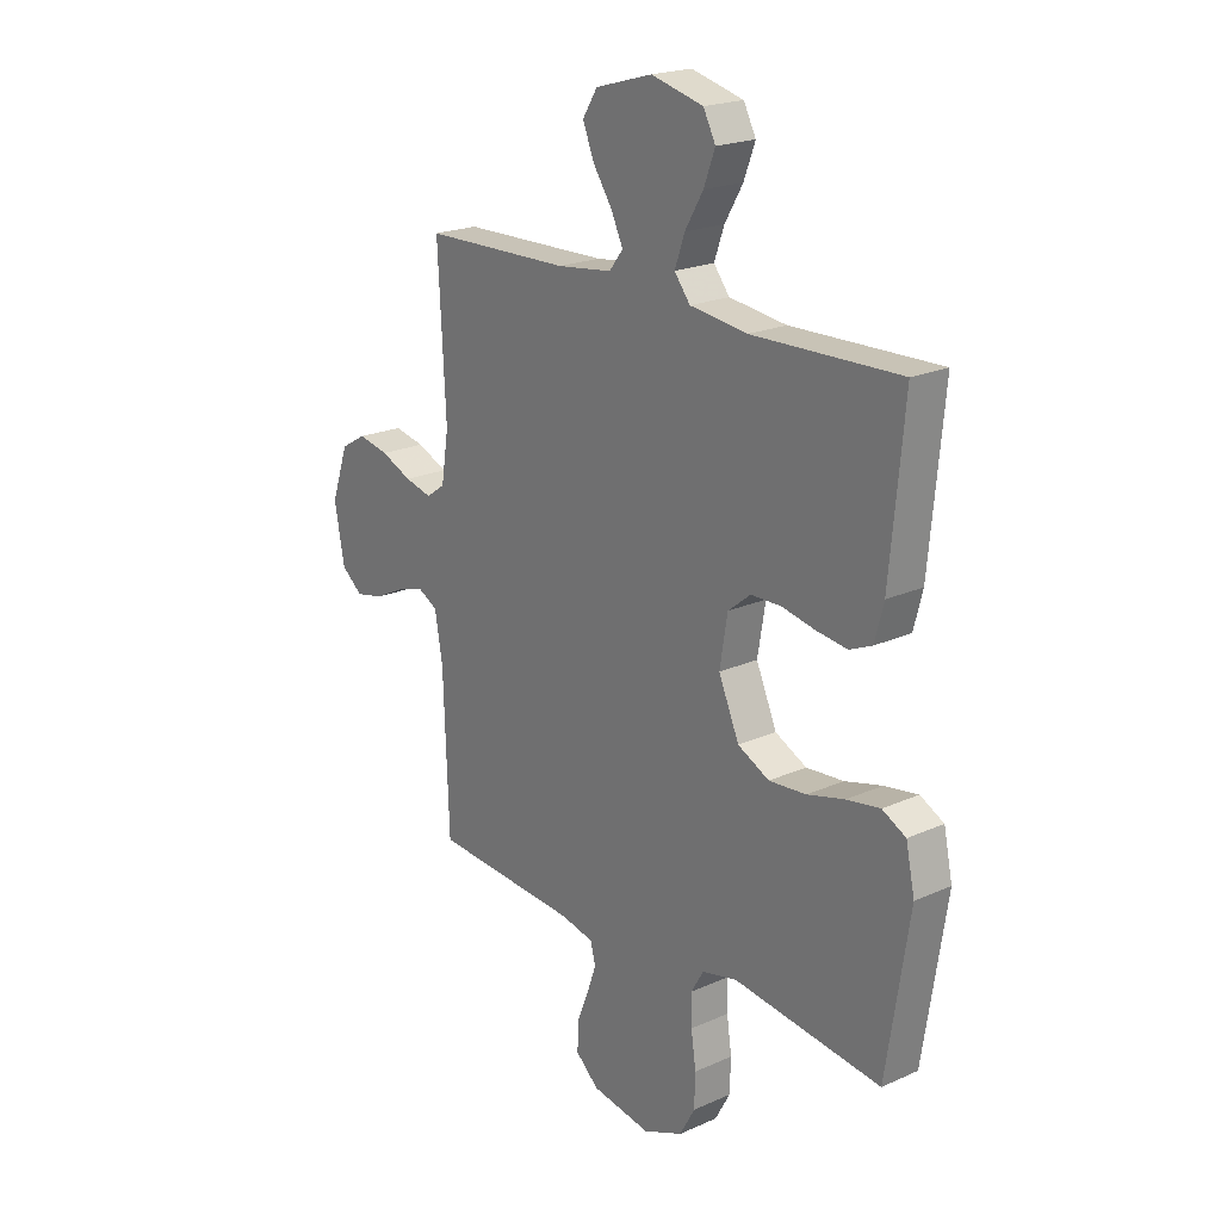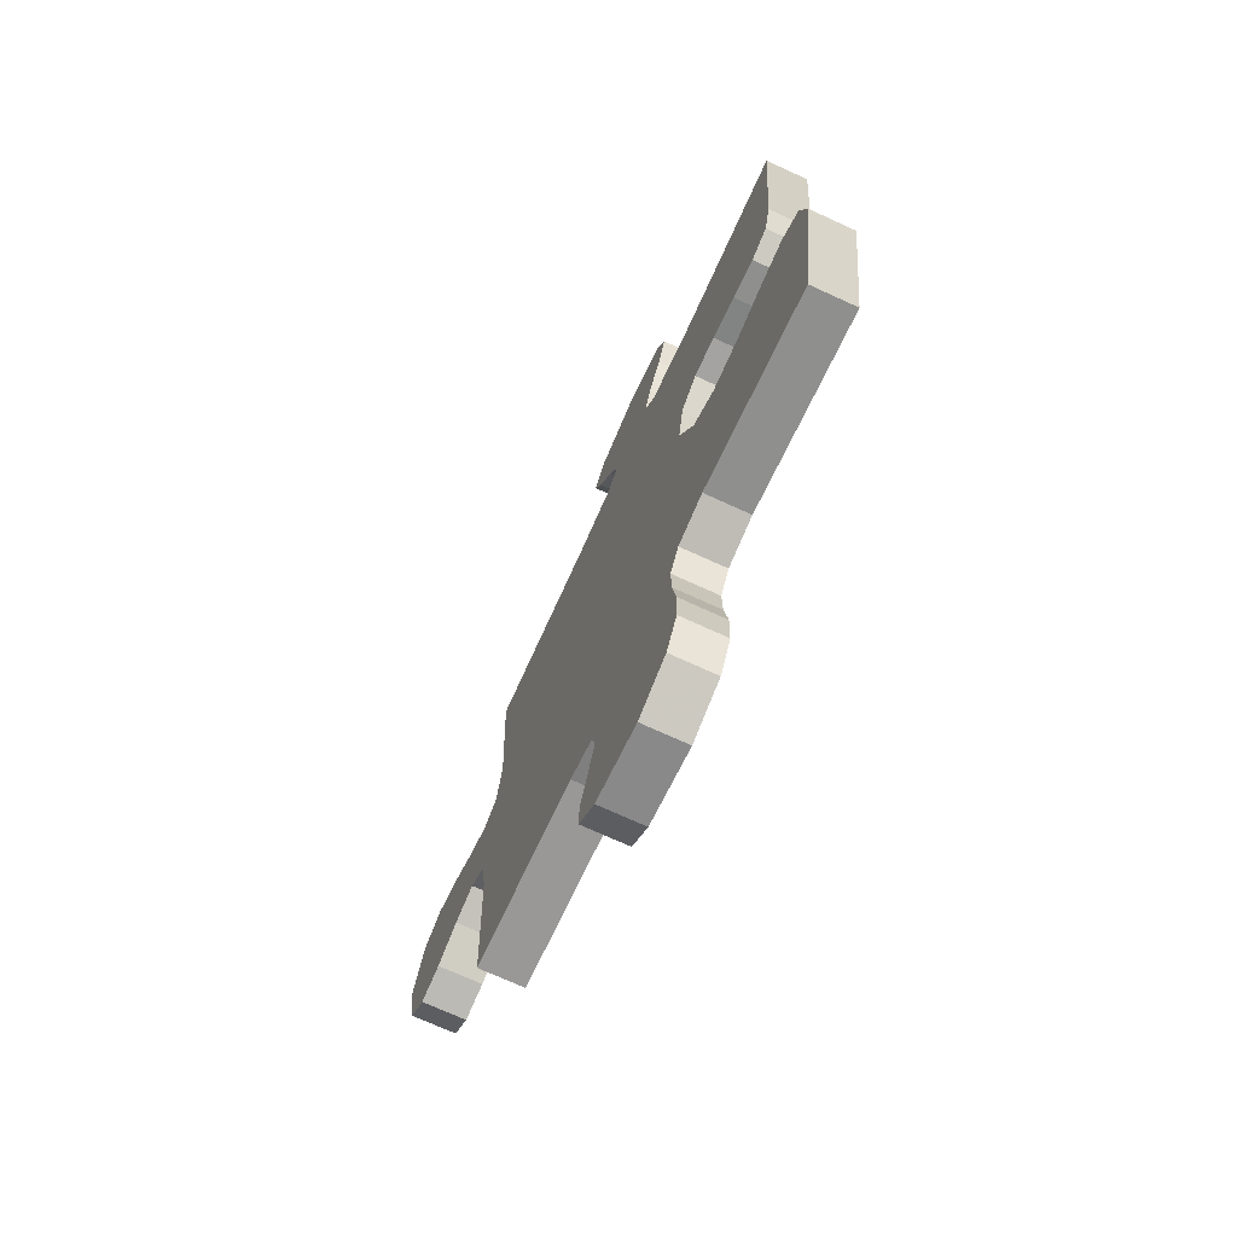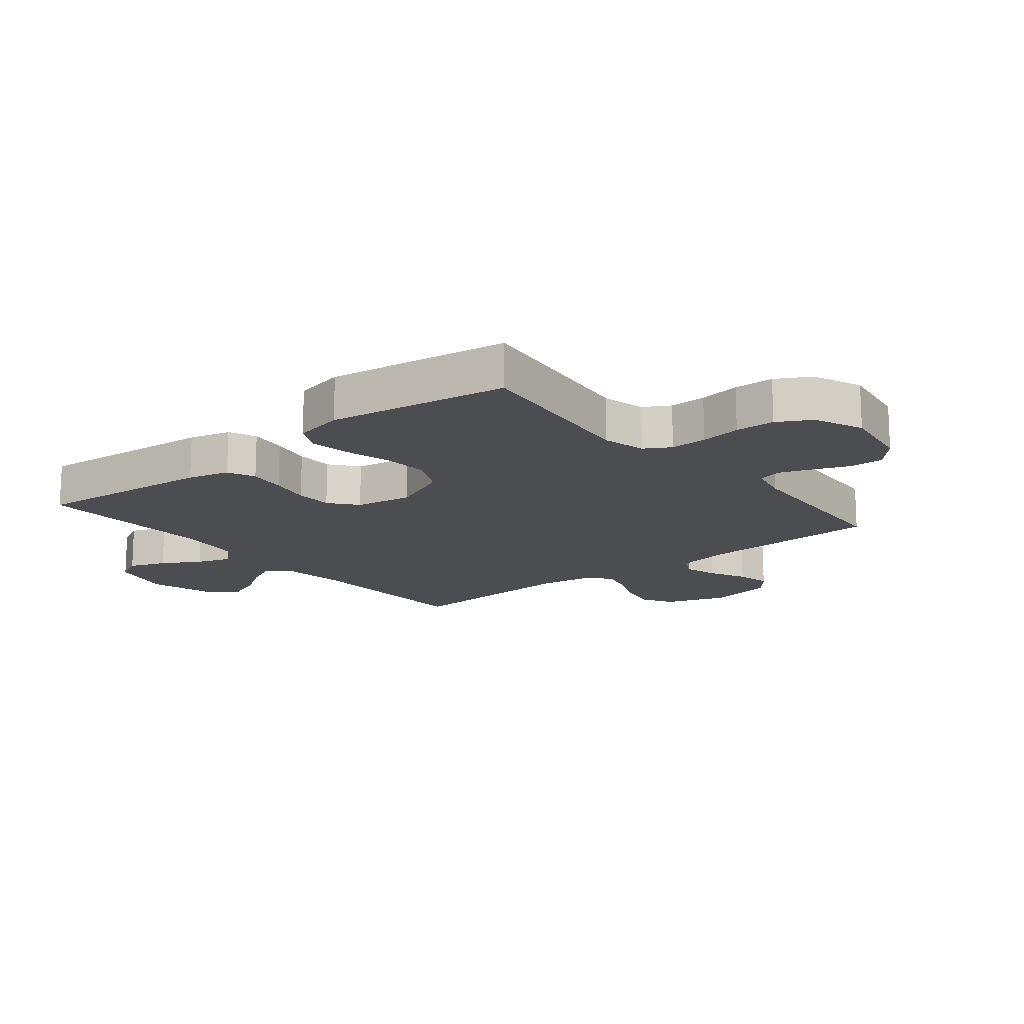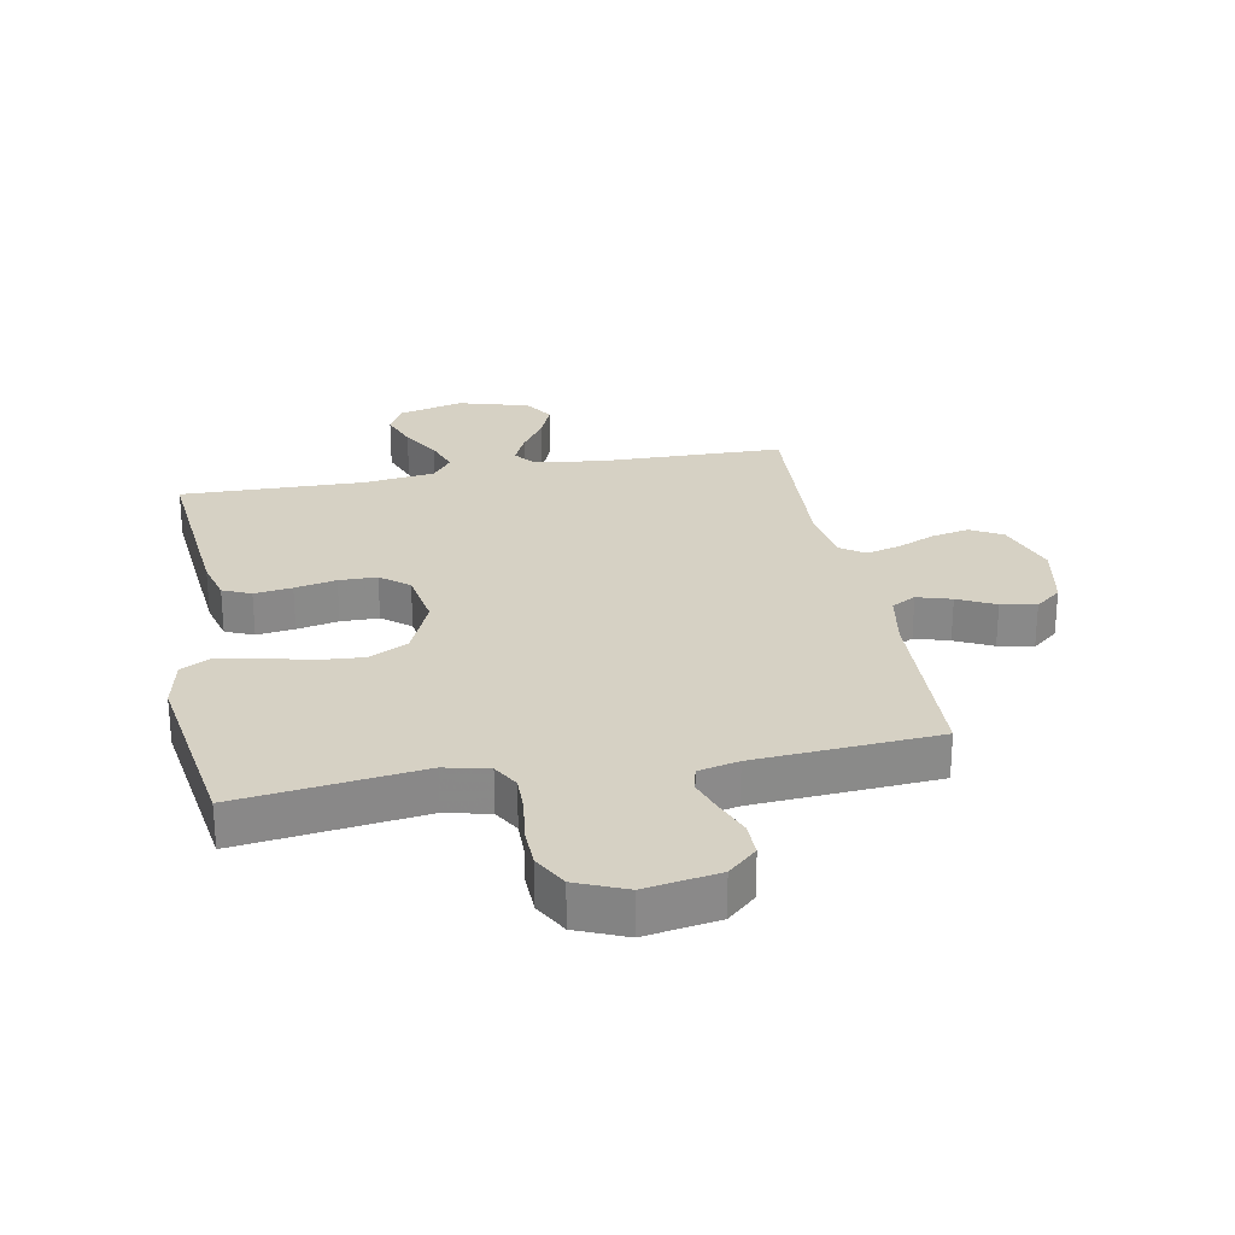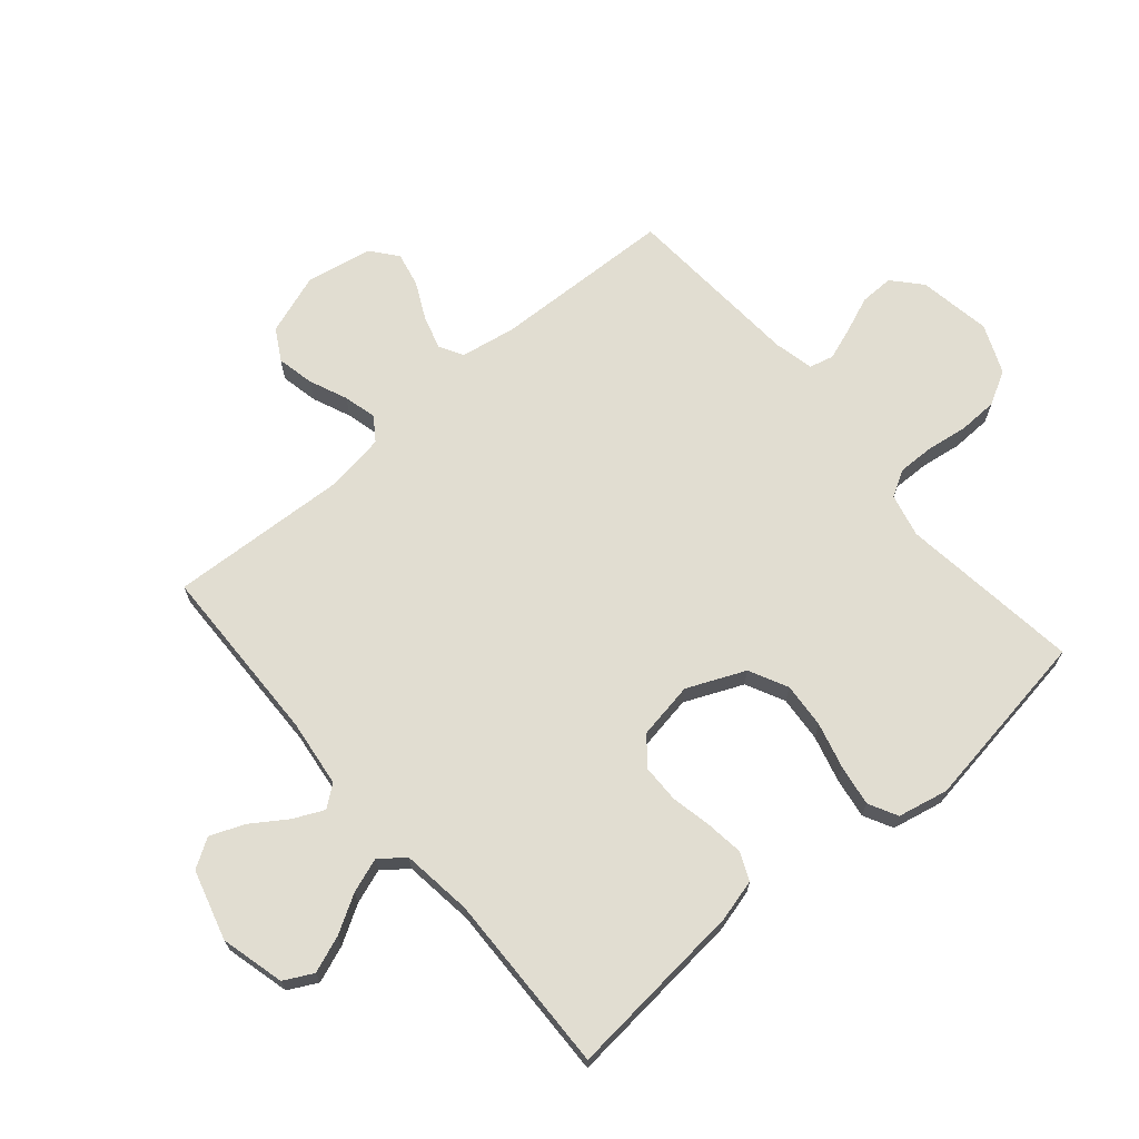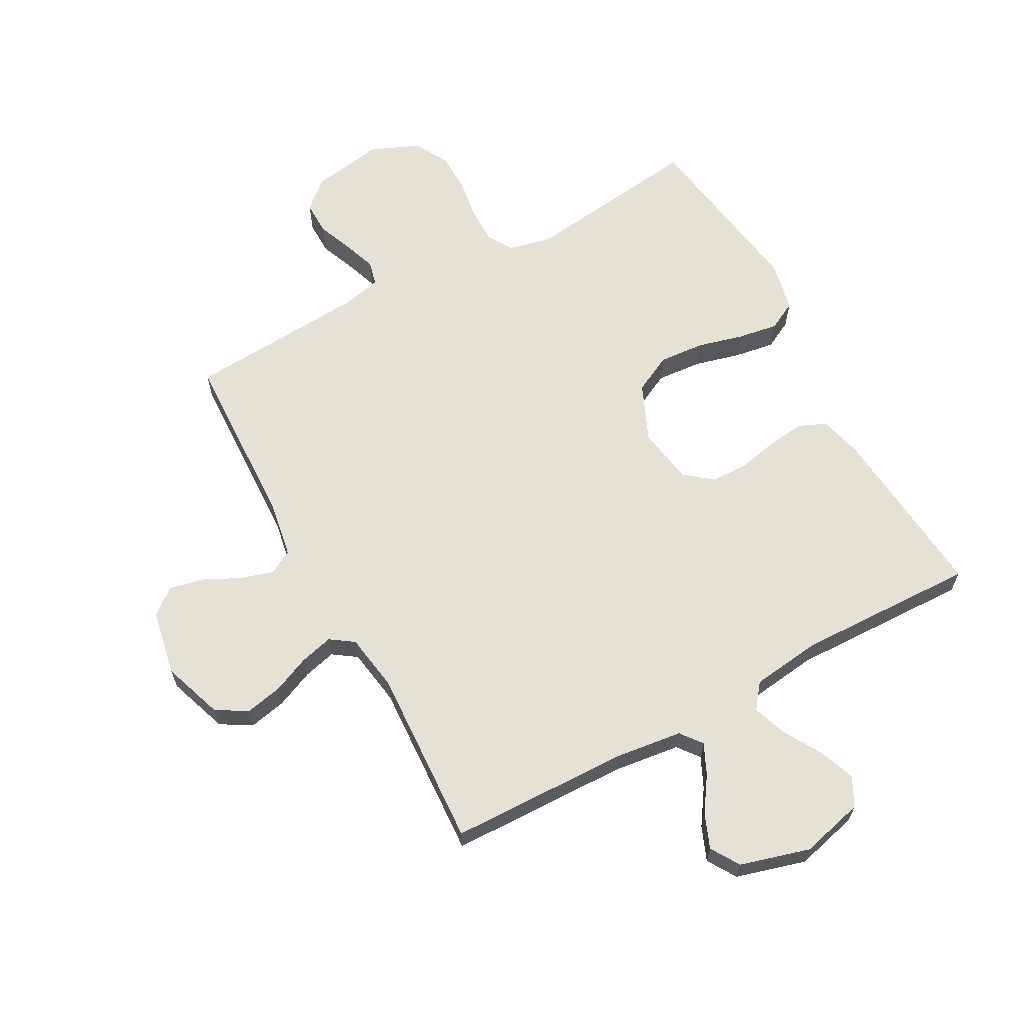
<metadata>
{"format":"obj","ext":"obj","renderer":"f3d","projection":"perspective","resolution":1024,"background":"white","views":[{"elev":20.8,"azim":51.1,"up":"+Z"},{"elev":-72.2,"azim":65.4,"up":"+Z"},{"elev":-15.6,"azim":129.2,"up":"+Y"},{"elev":26.7,"azim":169.3,"up":"+Y"},{"elev":68.8,"azim":49.5,"up":"+Y"},{"elev":64.2,"azim":-28.6,"up":"+Y"}]}
</metadata>
<code>
v -0.5 0.07 0.5
v -0.2 0.07 0.507
v -0.088 0.07 0.521
v -0.06 0.07 0.557
v -0.084 0.07 0.608
v -0.123 0.07 0.666
v -0.146 0.07 0.723
v -0.116 0.07 0.771
v 0 0.07 0.804
v 0.106 0.07 0.777
v 0.131 0.07 0.729
v 0.108 0.07 0.668
v 0.071 0.07 0.605
v 0.051 0.07 0.548
v 0.083 0.07 0.507
v 0.2 0.07 0.492
v 0.5 0.07 0.5
v 0.472 0.07 0.2
v 0.454 0.07 0.131
v 0.408 0.07 0.111
v 0.346 0.07 0.119
v 0.278 0.07 0.133
v 0.216 0.07 0.132
v 0.17 0.07 0.095
v 0.154 0.07 0
v 0.196 0.07 -0.096
v 0.26 0.07 -0.128
v 0.336 0.07 -0.122
v 0.412 0.07 -0.102
v 0.48 0.07 -0.091
v 0.528 0.07 -0.116
v 0.546 0.07 -0.2
v 0.5 0.07 -0.5
v 0.2 0.07 -0.462
v 0.128 0.07 -0.479
v 0.103 0.07 -0.522
v 0.104 0.07 -0.583
v 0.114 0.07 -0.651
v 0.112 0.07 -0.717
v 0.081 0.07 -0.773
v 0 0.07 -0.807
v -0.121 0.07 -0.787
v -0.168 0.07 -0.745
v -0.167 0.07 -0.689
v -0.143 0.07 -0.629
v -0.124 0.07 -0.575
v -0.134 0.07 -0.535
v -0.2 0.07 -0.52
v -0.5 0.07 -0.5
v -0.511 0.07 -0.2
v -0.527 0.07 -0.108
v -0.567 0.07 -0.086
v -0.623 0.07 -0.103
v -0.684 0.07 -0.133
v -0.741 0.07 -0.145
v -0.784 0.07 -0.11
v -0.805 0.07 0
v -0.77 0.07 0.101
v -0.718 0.07 0.131
v -0.656 0.07 0.118
v -0.593 0.07 0.091
v -0.538 0.07 0.077
v -0.499 0.07 0.104
v -0.484 0.07 0.2
v -0.5 0 0.5
v -0.2 0 0.507
v -0.088 0 0.521
v -0.06 0 0.557
v -0.084 0 0.608
v -0.123 0 0.666
v -0.146 0 0.723
v -0.116 0 0.771
v 0 0 0.804
v 0.106 0 0.777
v 0.131 0 0.729
v 0.108 0 0.668
v 0.071 0 0.605
v 0.051 0 0.548
v 0.083 0 0.507
v 0.2 0 0.492
v 0.5 0 0.5
v 0.472 0 0.2
v 0.454 0 0.131
v 0.408 0 0.111
v 0.346 0 0.119
v 0.278 0 0.133
v 0.216 0 0.132
v 0.17 0 0.095
v 0.154 0 0
v 0.196 0 -0.096
v 0.26 0 -0.128
v 0.336 0 -0.122
v 0.412 0 -0.102
v 0.48 0 -0.091
v 0.528 0 -0.116
v 0.546 0 -0.2
v 0.5 0 -0.5
v 0.2 0 -0.462
v 0.128 0 -0.479
v 0.103 0 -0.522
v 0.104 0 -0.583
v 0.114 0 -0.651
v 0.112 0 -0.717
v 0.081 0 -0.773
v 0 0 -0.807
v -0.121 0 -0.787
v -0.168 0 -0.745
v -0.167 0 -0.689
v -0.143 0 -0.629
v -0.124 0 -0.575
v -0.134 0 -0.535
v -0.2 0 -0.52
v -0.5 0 -0.5
v -0.511 0 -0.2
v -0.527 0 -0.108
v -0.567 0 -0.086
v -0.623 0 -0.103
v -0.684 0 -0.133
v -0.741 0 -0.145
v -0.784 0 -0.11
v -0.805 0 0
v -0.77 0 0.101
v -0.718 0 0.131
v -0.656 0 0.118
v -0.593 0 0.091
v -0.538 0 0.077
v -0.499 0 0.104
v -0.484 0 0.2
f 58 59 60 61
f 58 61 62
f 57 58 62
f 56 57 62
f 53 54 55 56
f 52 53 56 62
f 51 52 62 63
f 48 49 50
f 47 48 50 51
f 42 43 44 45
f 42 45 46
f 41 42 46
f 40 41 46 47
f 37 38 39 40
f 36 37 40 47
f 31 32 33 34
f 31 34 35
f 28 29 30 31
f 27 28 31 35
f 26 27 35 36
f 19 20 21 22
f 17 18 19 22
f 16 17 22 23
f 15 16 23 24
f 10 11 12 13
f 10 13 14
f 9 10 14
f 8 9 14
f 5 6 7 8
f 4 5 8 14
f 3 4 14 15
f 64 1 2
f 25 26 36 47
f 47 51 63 64
f 24 25 47 64
f 15 24 64
f 2 3 15 64
f 125 124 123 122
f 126 125 122
f 126 122 121
f 126 121 120
f 120 119 118 117
f 126 120 117 116
f 127 126 116 115
f 114 113 112
f 115 114 112 111
f 109 108 107 106
f 110 109 106
f 110 106 105
f 111 110 105 104
f 104 103 102 101
f 111 104 101 100
f 98 97 96 95
f 99 98 95
f 95 94 93 92
f 99 95 92 91
f 100 99 91 90
f 86 85 84 83
f 86 83 82 81
f 87 86 81 80
f 88 87 80 79
f 77 76 75 74
f 78 77 74
f 78 74 73
f 78 73 72
f 72 71 70 69
f 78 72 69 68
f 79 78 68 67
f 66 65 128
f 111 100 90 89
f 128 127 115 111
f 128 111 89 88
f 128 88 79
f 128 79 67 66
f 1 65 66 2
f 2 66 67 3
f 3 67 68 4
f 4 68 69 5
f 5 69 70 6
f 6 70 71 7
f 7 71 72 8
f 8 72 73 9
f 9 73 74 10
f 10 74 75 11
f 11 75 76 12
f 12 76 77 13
f 13 77 78 14
f 14 78 79 15
f 15 79 80 16
f 16 80 81 17
f 17 81 82 18
f 18 82 83 19
f 19 83 84 20
f 20 84 85 21
f 21 85 86 22
f 22 86 87 23
f 23 87 88 24
f 24 88 89 25
f 25 89 90 26
f 26 90 91 27
f 27 91 92 28
f 28 92 93 29
f 29 93 94 30
f 30 94 95 31
f 31 95 96 32
f 32 96 97 33
f 33 97 98 34
f 34 98 99 35
f 35 99 100 36
f 36 100 101 37
f 37 101 102 38
f 38 102 103 39
f 39 103 104 40
f 40 104 105 41
f 41 105 106 42
f 42 106 107 43
f 43 107 108 44
f 44 108 109 45
f 45 109 110 46
f 46 110 111 47
f 47 111 112 48
f 48 112 113 49
f 49 113 114 50
f 50 114 115 51
f 51 115 116 52
f 52 116 117 53
f 53 117 118 54
f 54 118 119 55
f 55 119 120 56
f 56 120 121 57
f 57 121 122 58
f 58 122 123 59
f 59 123 124 60
f 60 124 125 61
f 61 125 126 62
f 62 126 127 63
f 63 127 128 64
f 64 128 65 1

</code>
